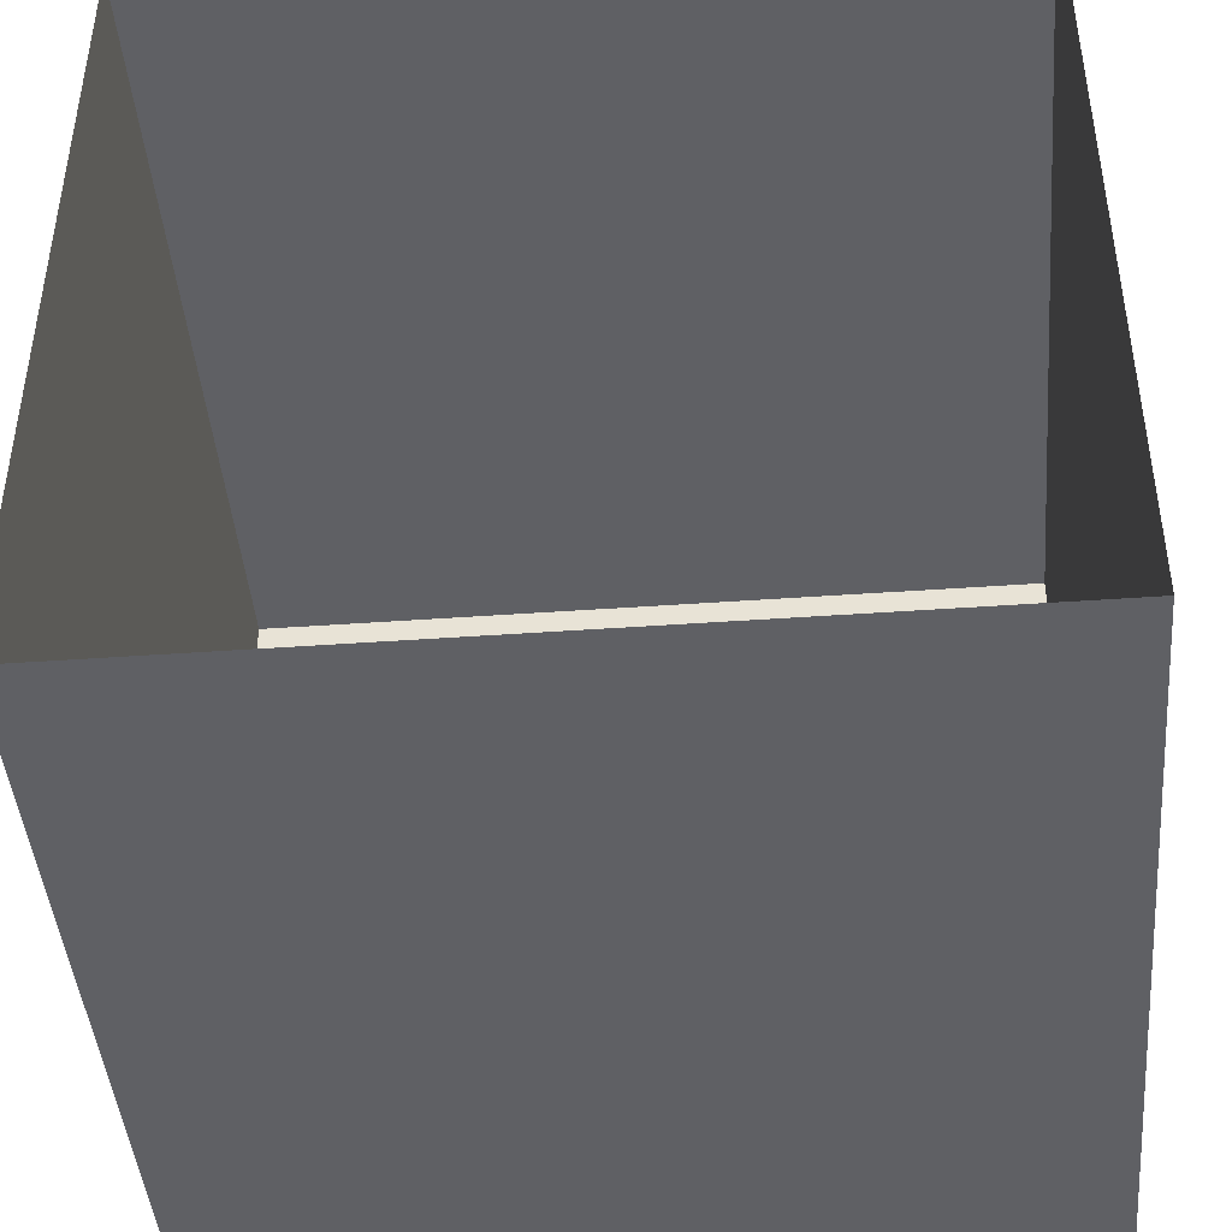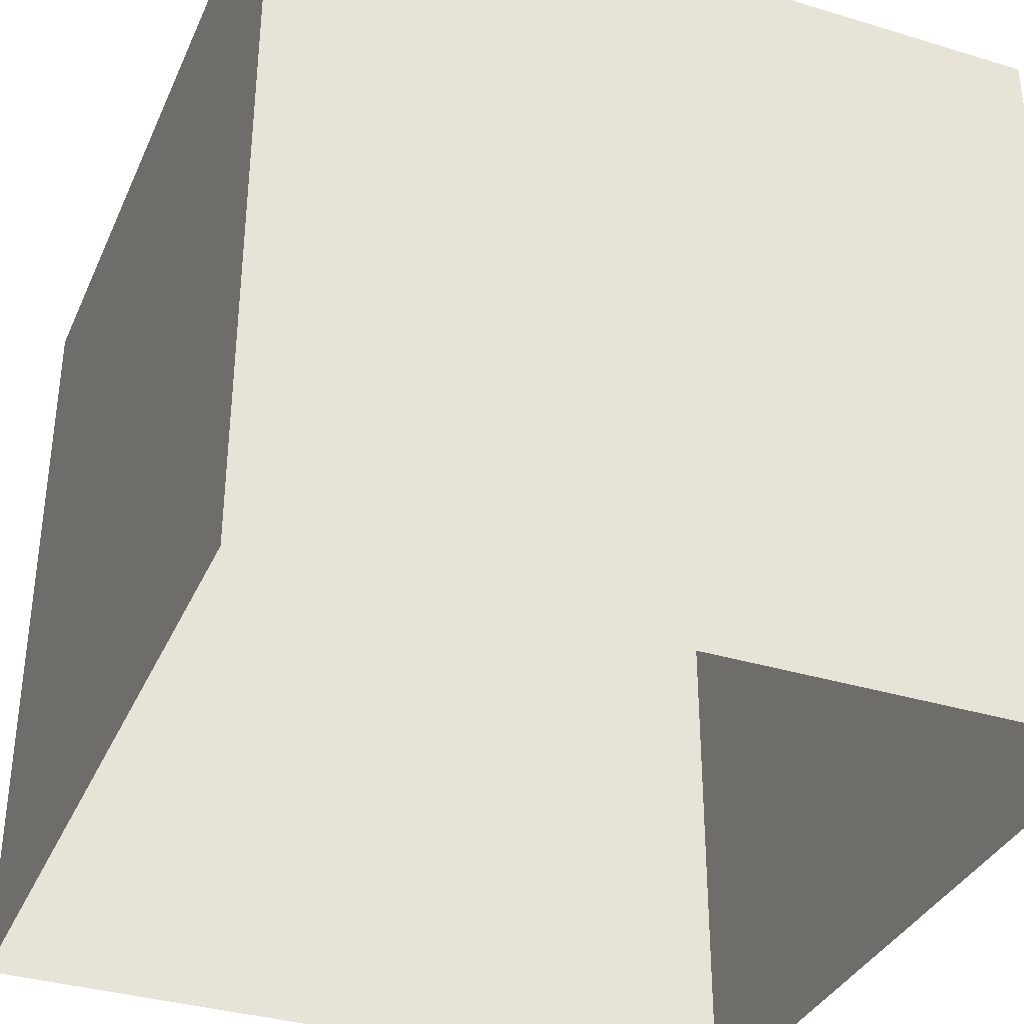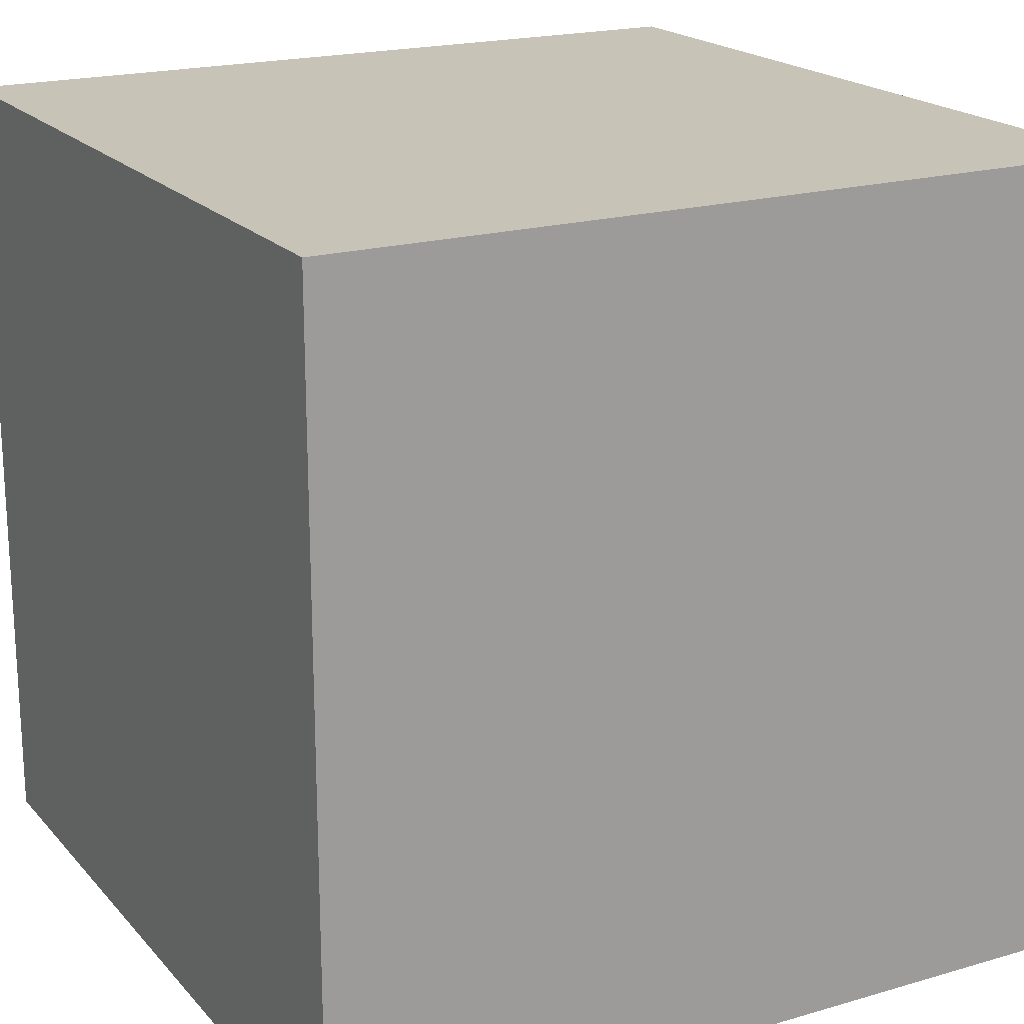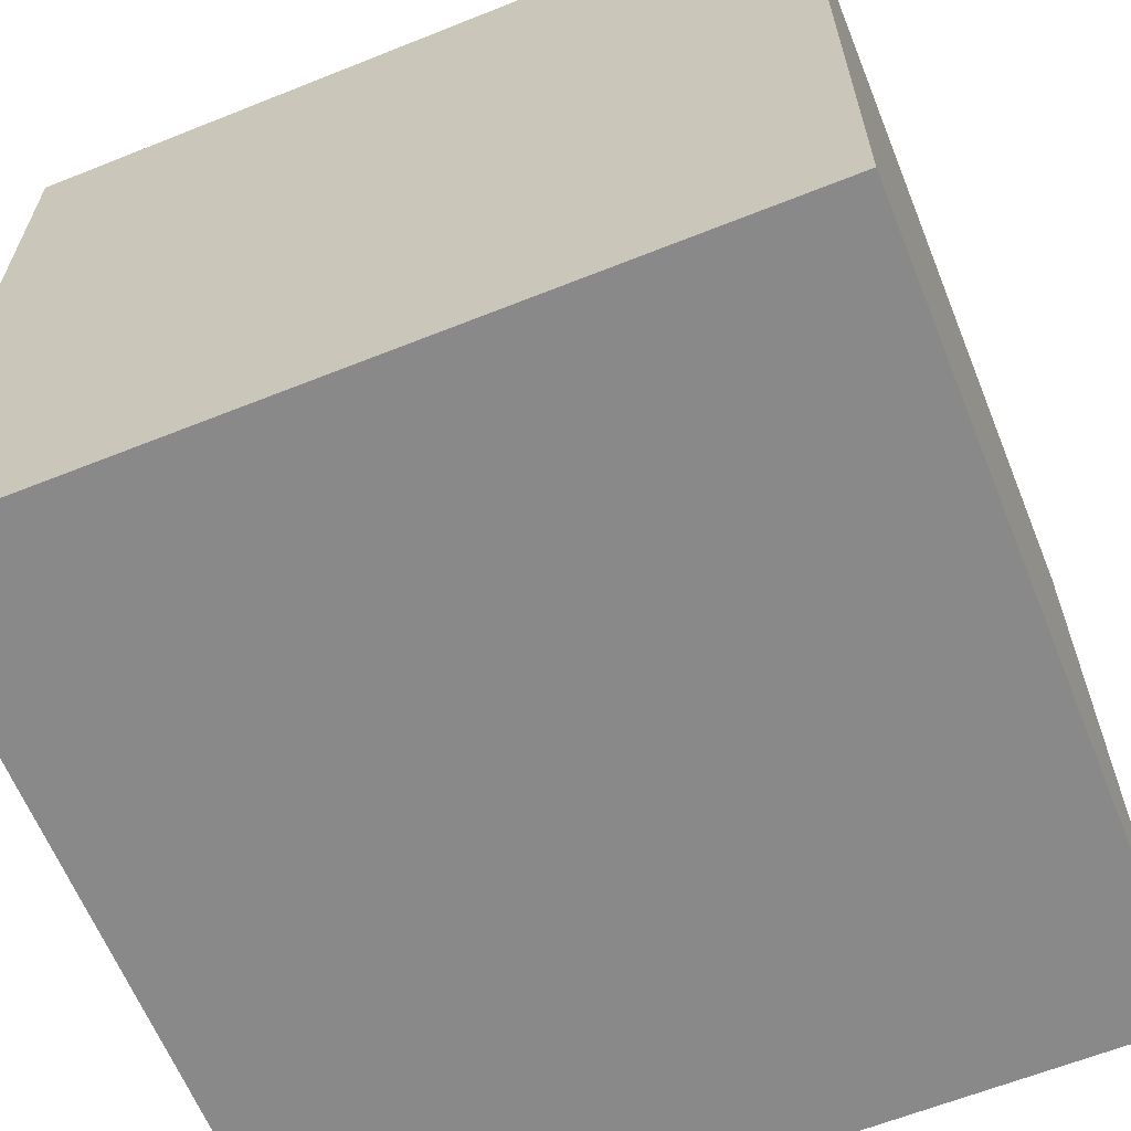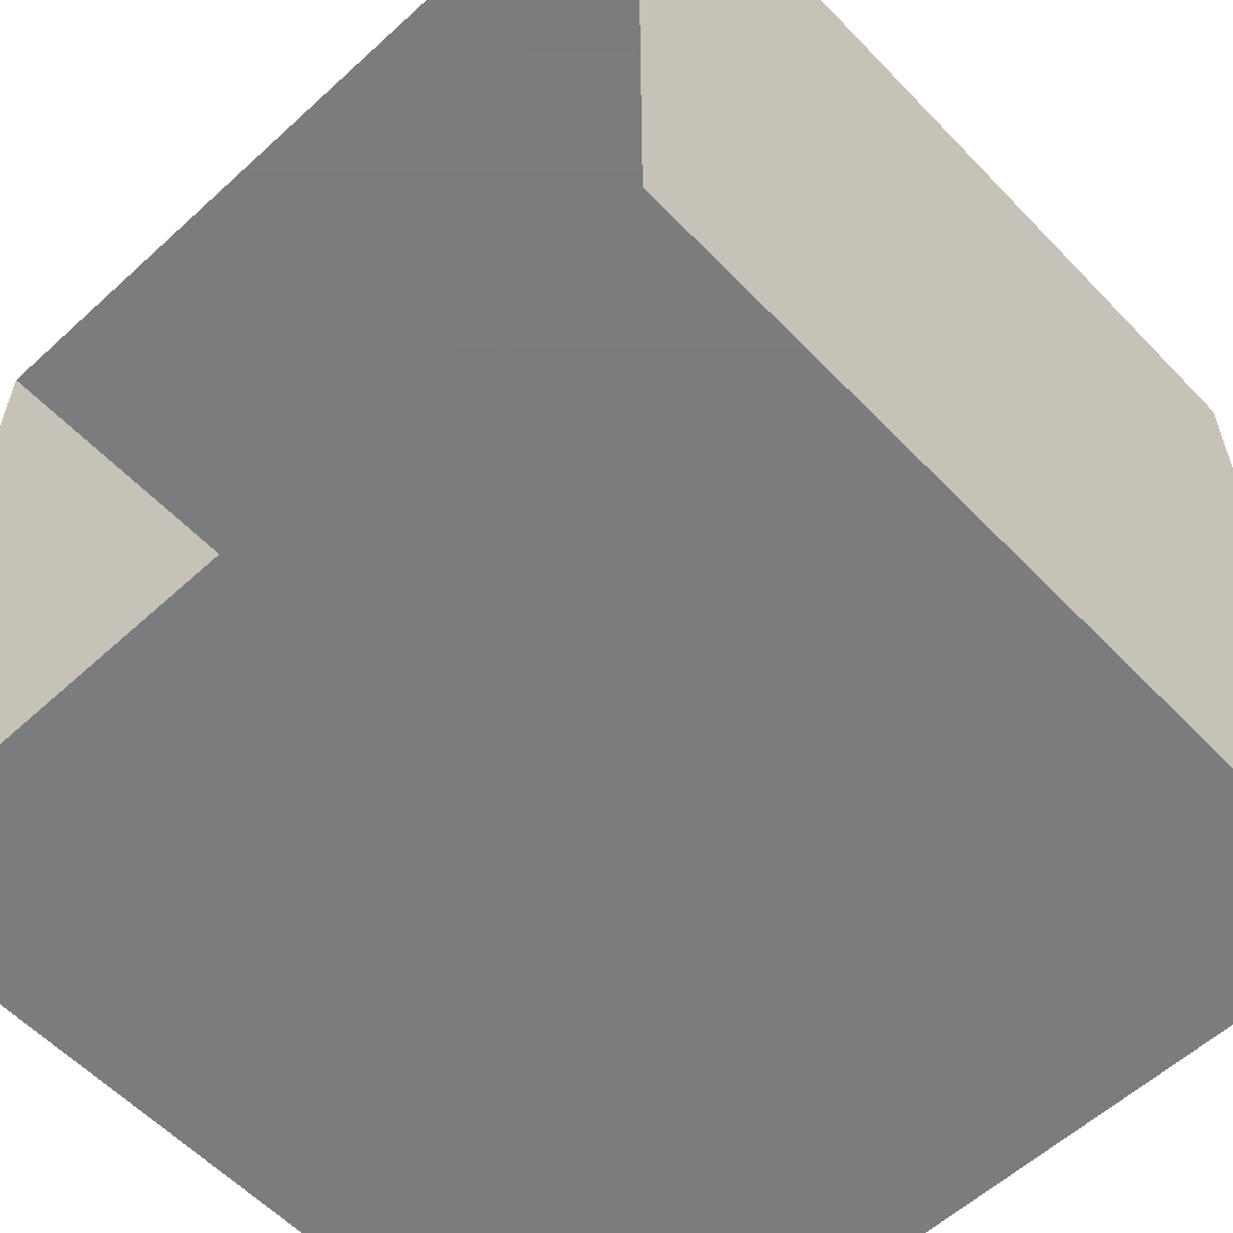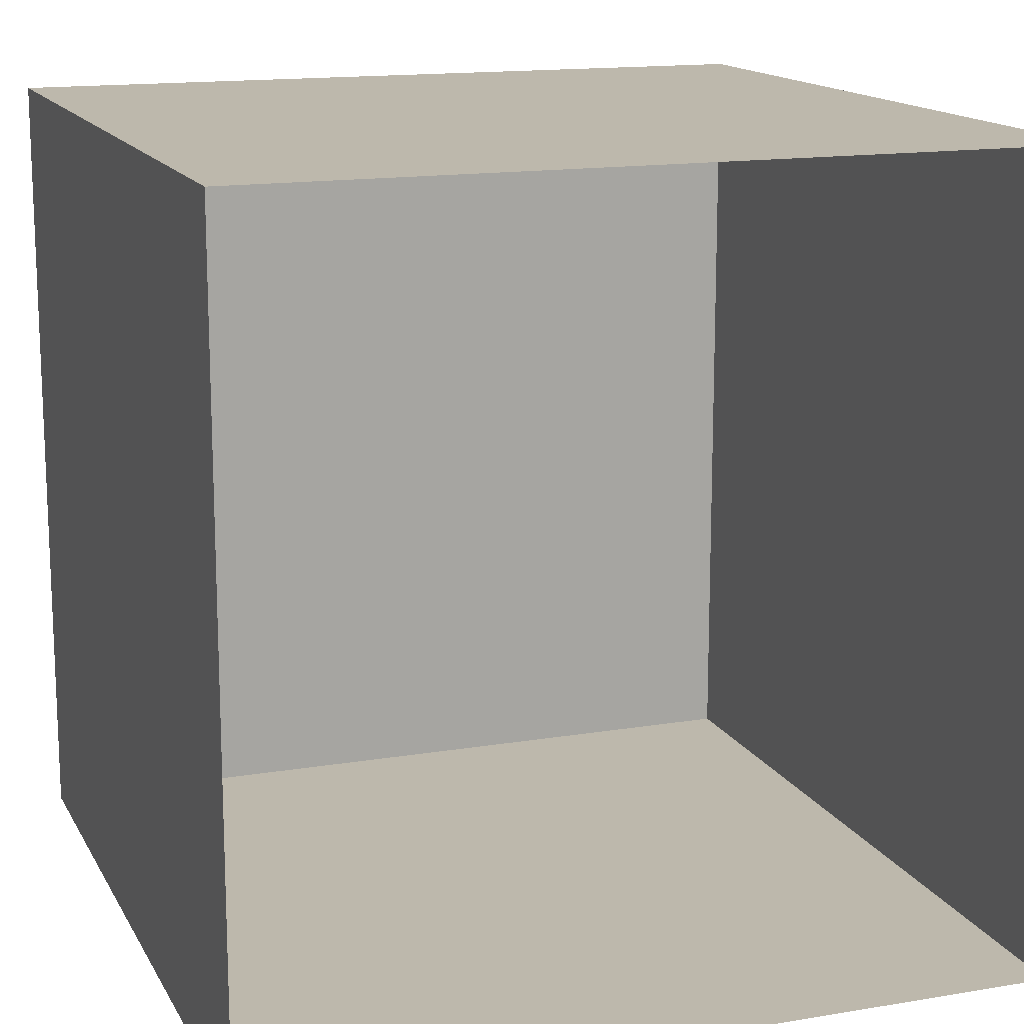
<metadata>
{"format":"obj","ext":"obj","renderer":"f3d","projection":"perspective","resolution":1024,"background":"white","views":[{"elev":-44.1,"azim":-175.2,"up":"+Y"},{"elev":-35.3,"azim":158.1,"up":"+Z"},{"elev":19.6,"azim":151.5,"up":"+Z"},{"elev":-63.1,"azim":-68.0,"up":"+Y"},{"elev":-58.6,"azim":-136.7,"up":"+Y"},{"elev":14.9,"azim":160.2,"up":"+Y"}]}
</metadata>
<code>
v -1 -1 1
v 1 -1 1
v 1 1 1
v -1 1 1
v -1 -1 -1
v 1 -1 -1
v 1 1 -1
v -1 1 -1
f 1 2 3 4
f 1 4 8 5
f 2 6 7 3
f 1 5 6 2
f 4 3 7 8

</code>
